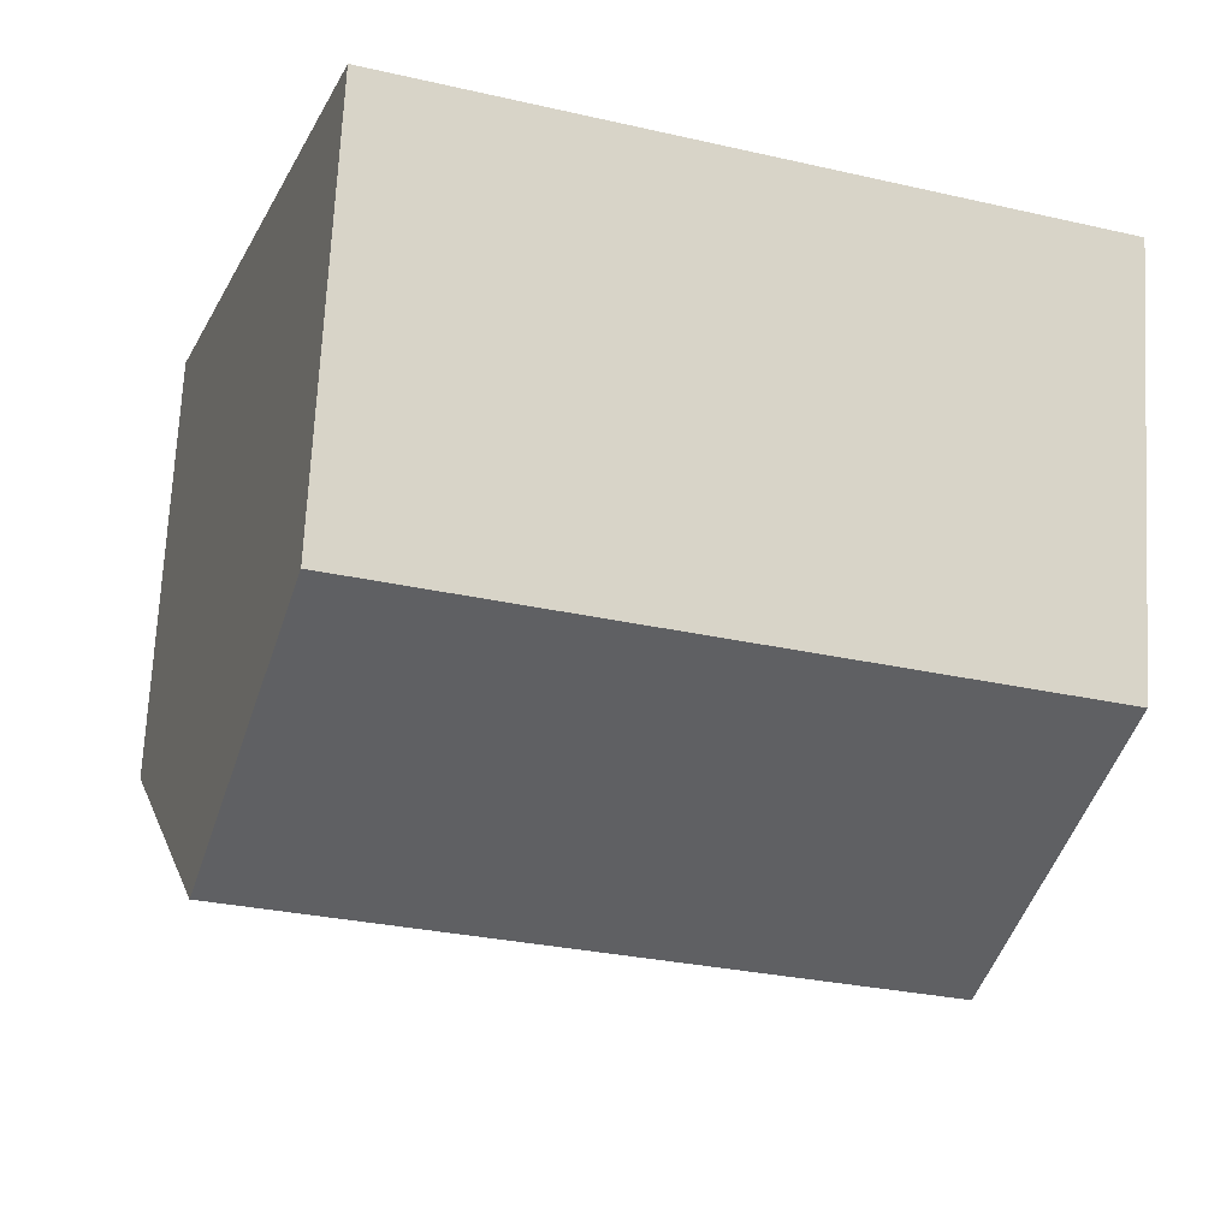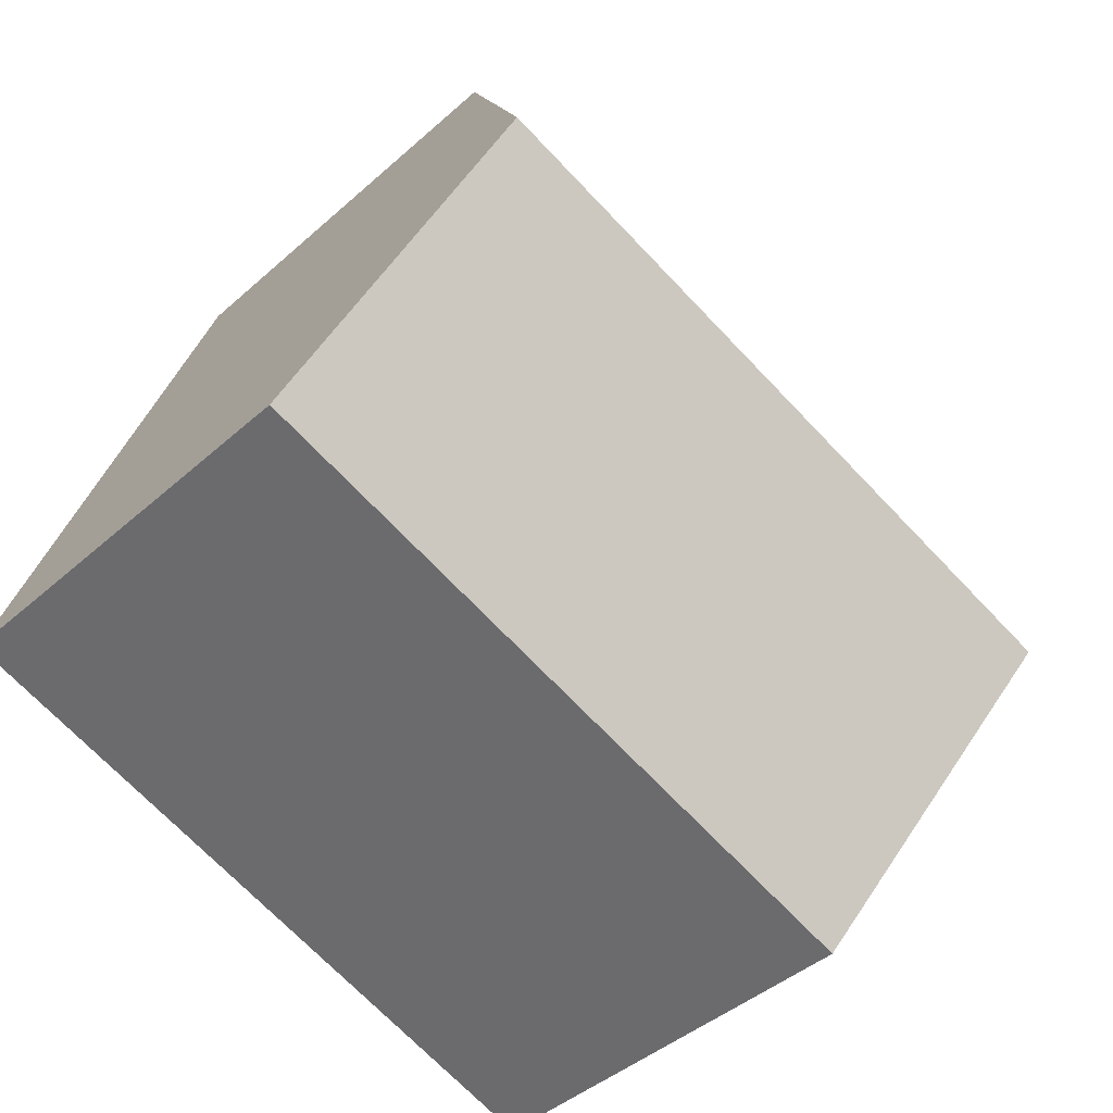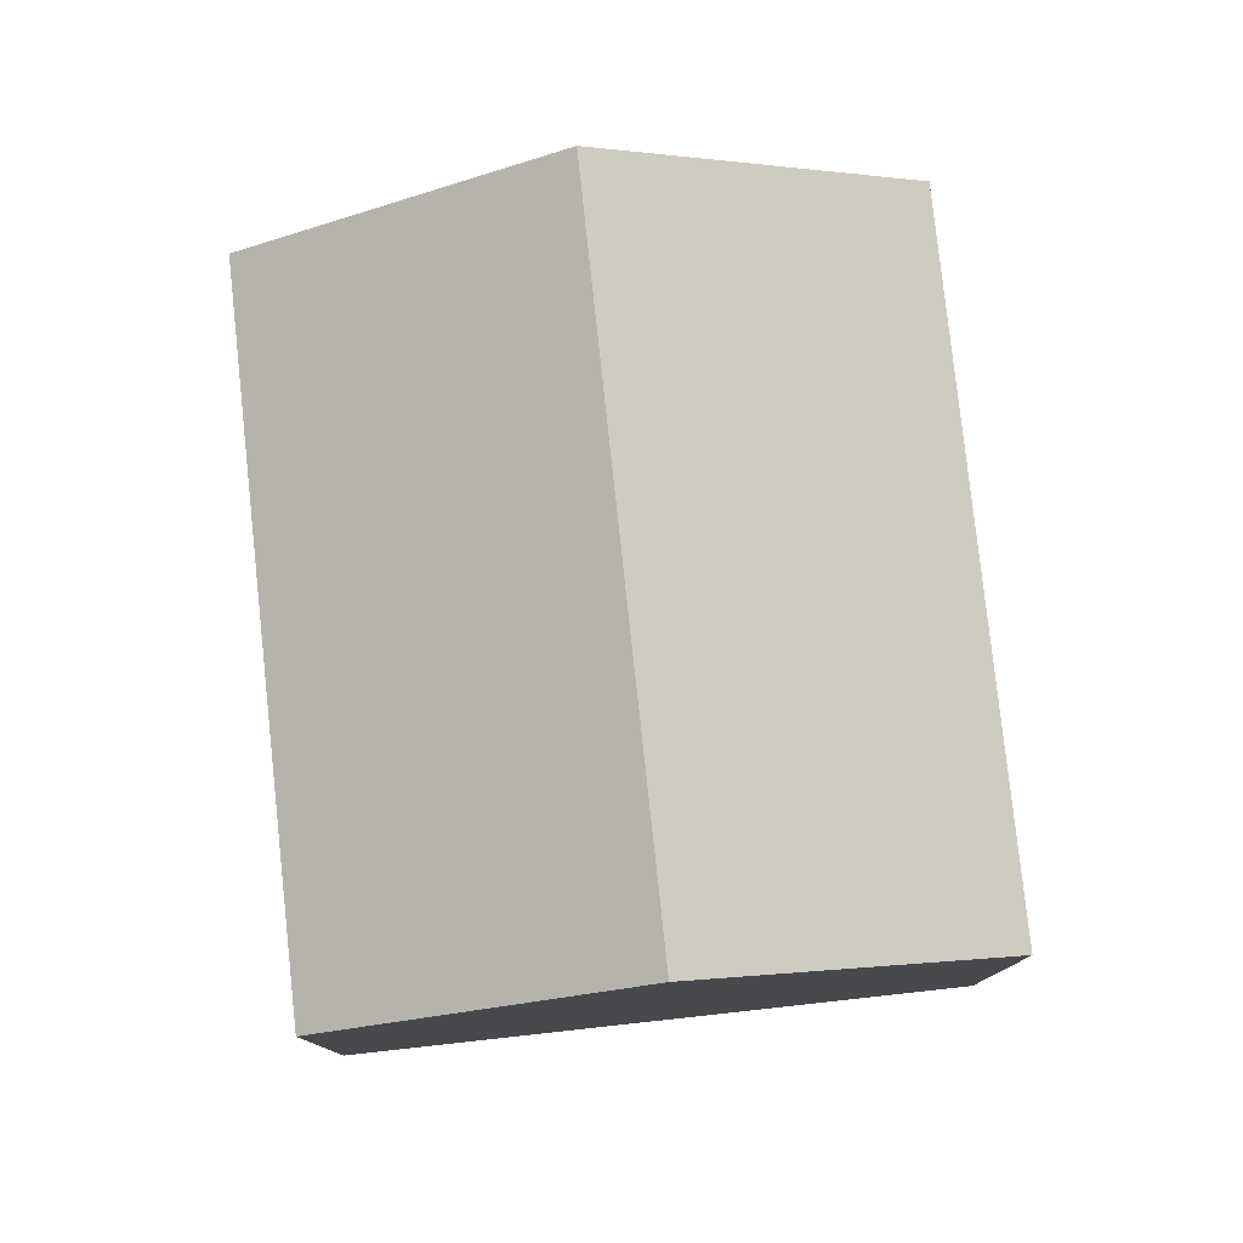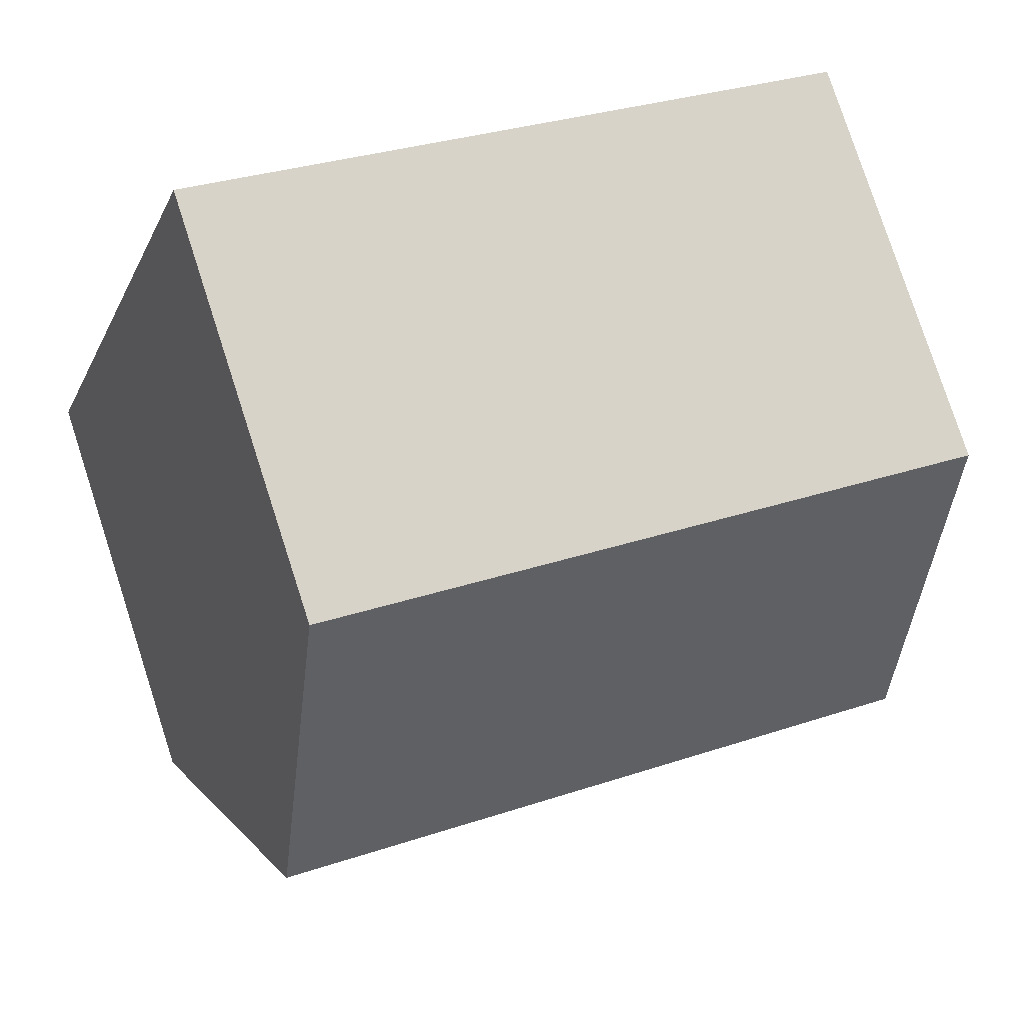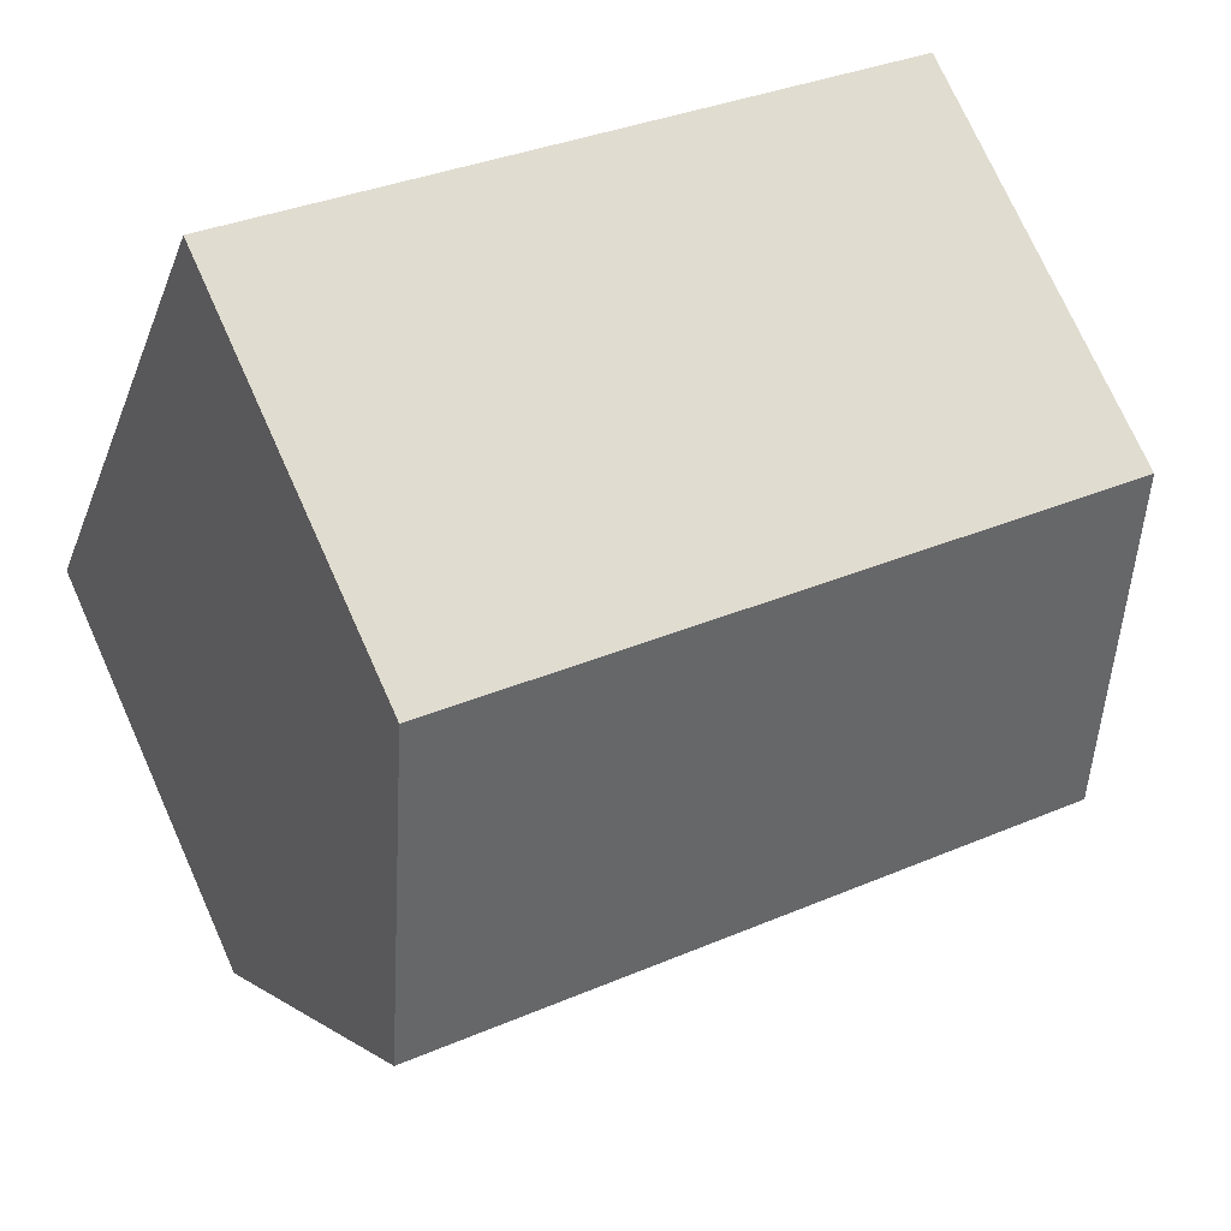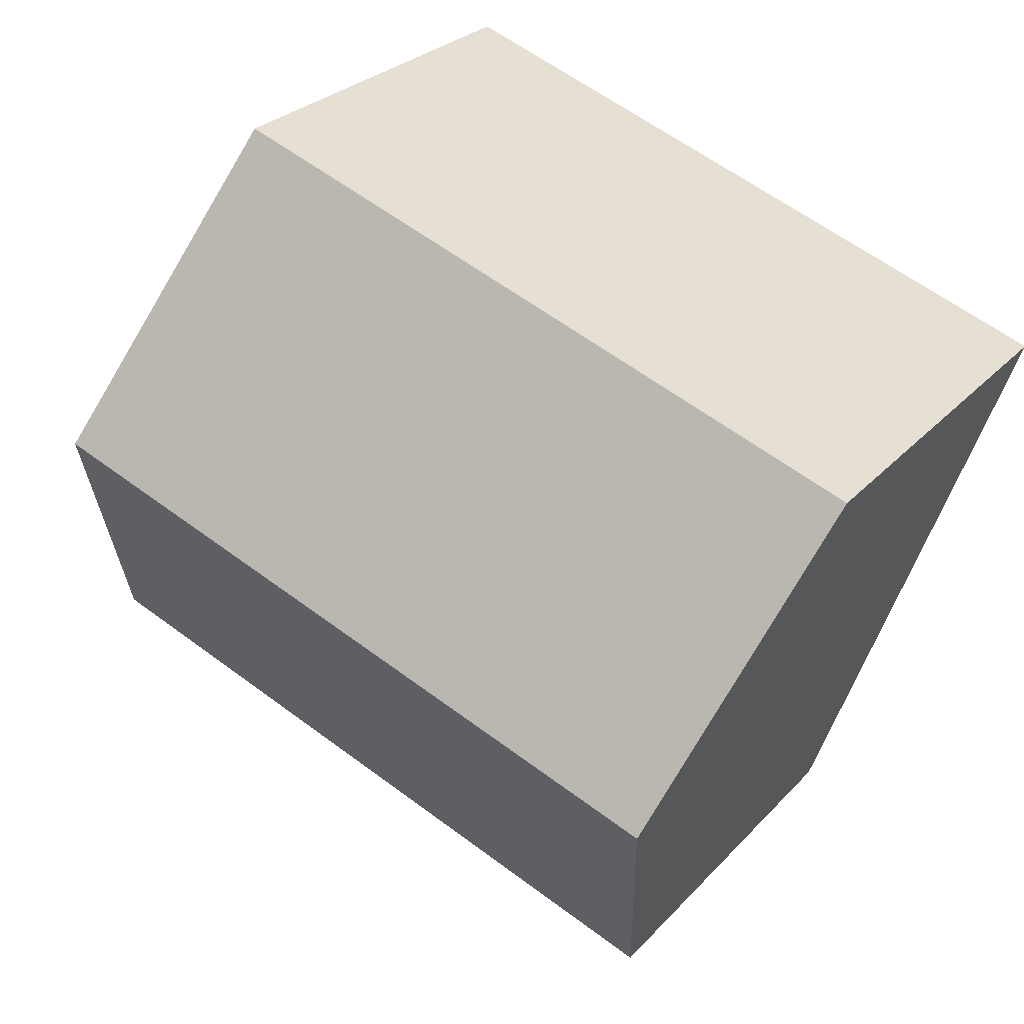
<metadata>
{"format":"obj","ext":"obj","renderer":"f3d","projection":"perspective","resolution":1024,"background":"white","views":[{"elev":70.9,"azim":-177.0,"up":"+Z"},{"elev":-42.3,"azim":136.8,"up":"+Z"},{"elev":79.1,"azim":64.4,"up":"+Y"},{"elev":78.9,"azim":162.0,"up":"+Z"},{"elev":74.0,"azim":155.8,"up":"+Z"},{"elev":27.4,"azim":-147.4,"up":"+Z"}]}
</metadata>
<code>
v  2.286 13.07 -6.483
v  18.88 9.122 -7.9
v  4.575 9.11 -12.97
v  16.61 13.07 -1.427
v  0 9.114 5.581e-16
v  14.33 9.114 5.059
v  4.575 7.943e-16 -12.97
v  2.286 3.97e-16 -6.483
v  0 0 0
v  14.33 -3.098e-16 5.059
v  16.61 8.738e-17 -1.427
v  18.88 4.837e-16 -7.9
g defaultobject
f 1 2 3
f 2 1 4
f 5 4 1
f 4 5 6
f 7 1 3
f 1 7 5
f 5 7 8
f 5 8 9
f 9 6 5
f 6 9 10
f 10 4 6
f 4 10 2
f 2 10 11
f 2 11 12
f 12 3 2
f 3 12 7
f 8 10 9
f 10 8 7
f 10 7 12
f 10 12 11

</code>
